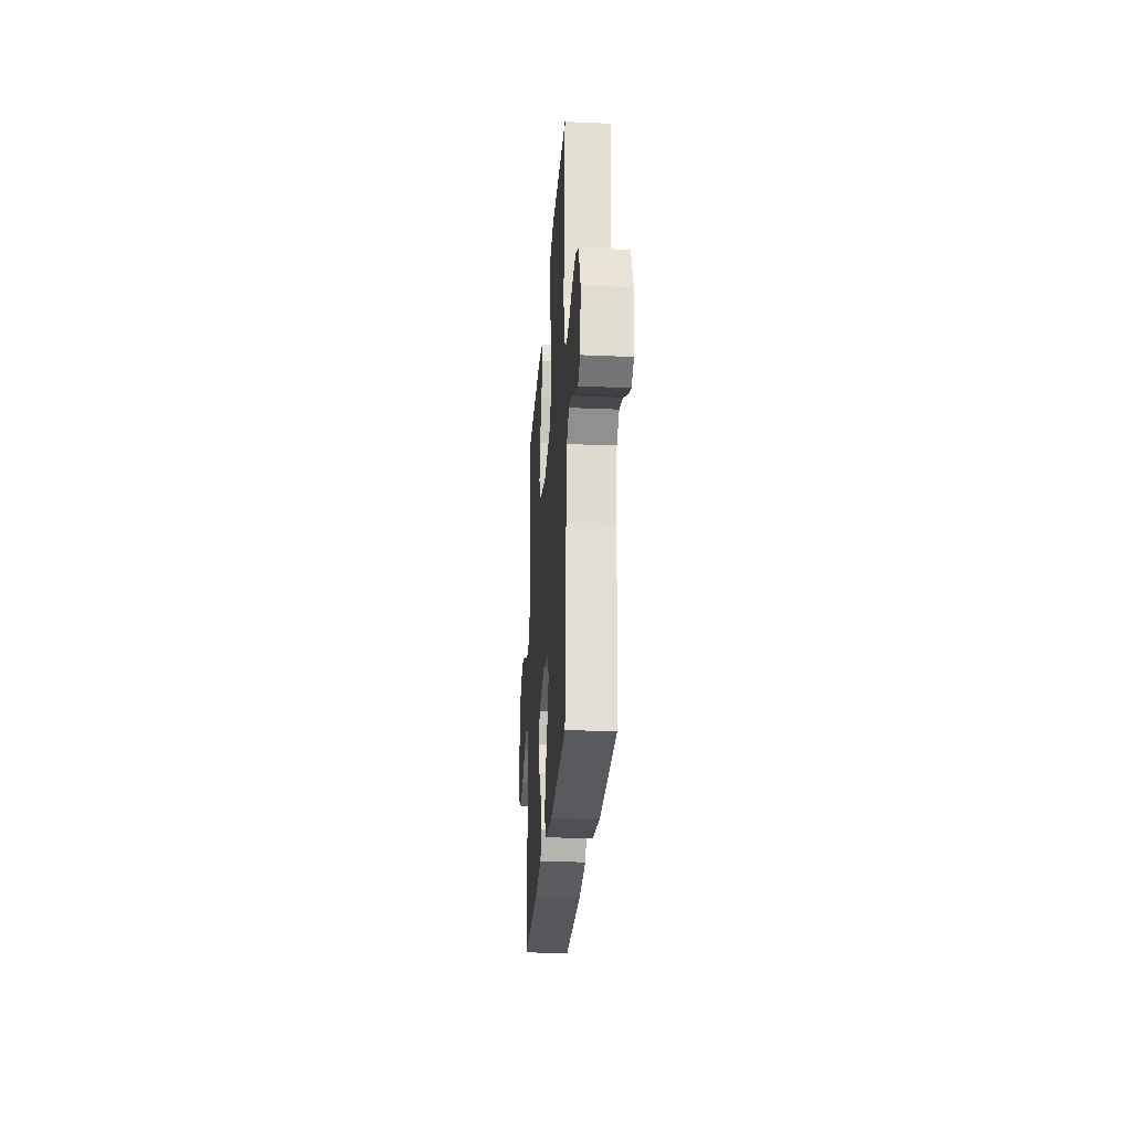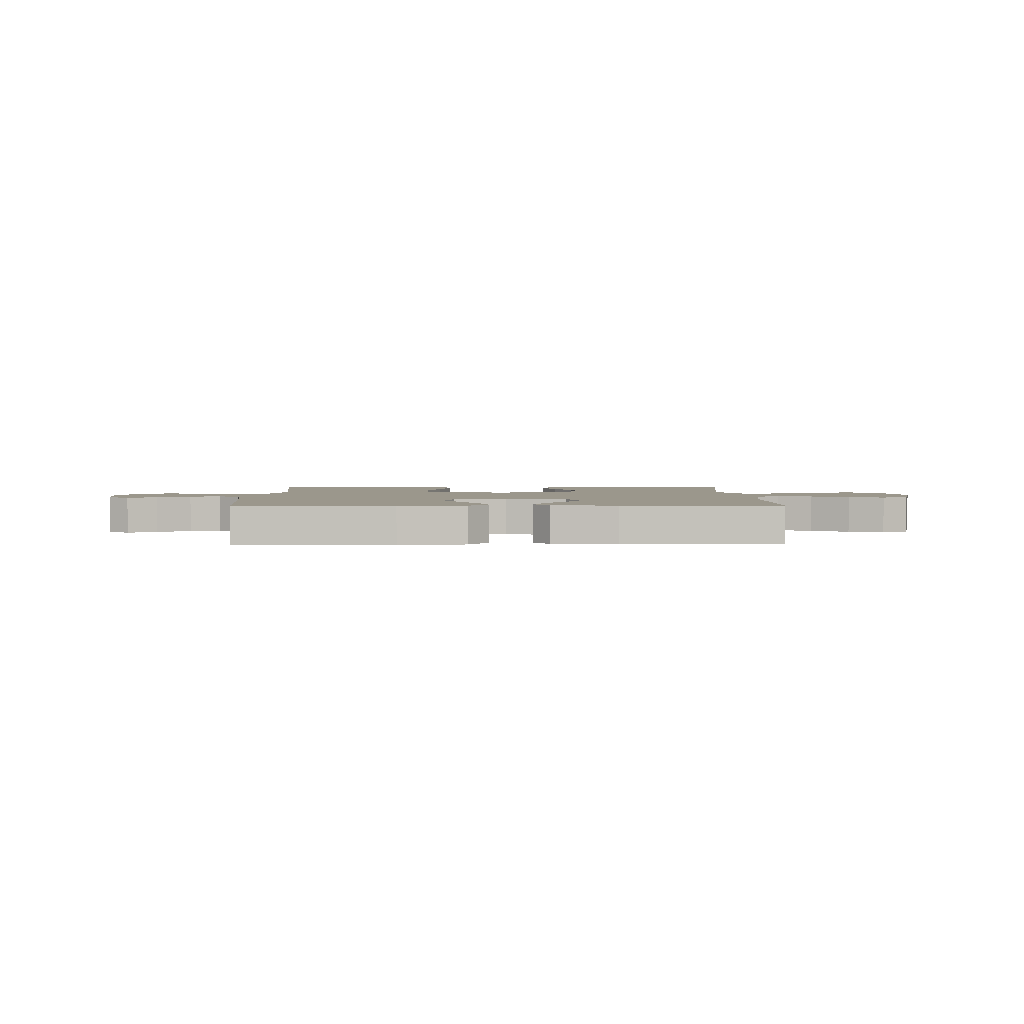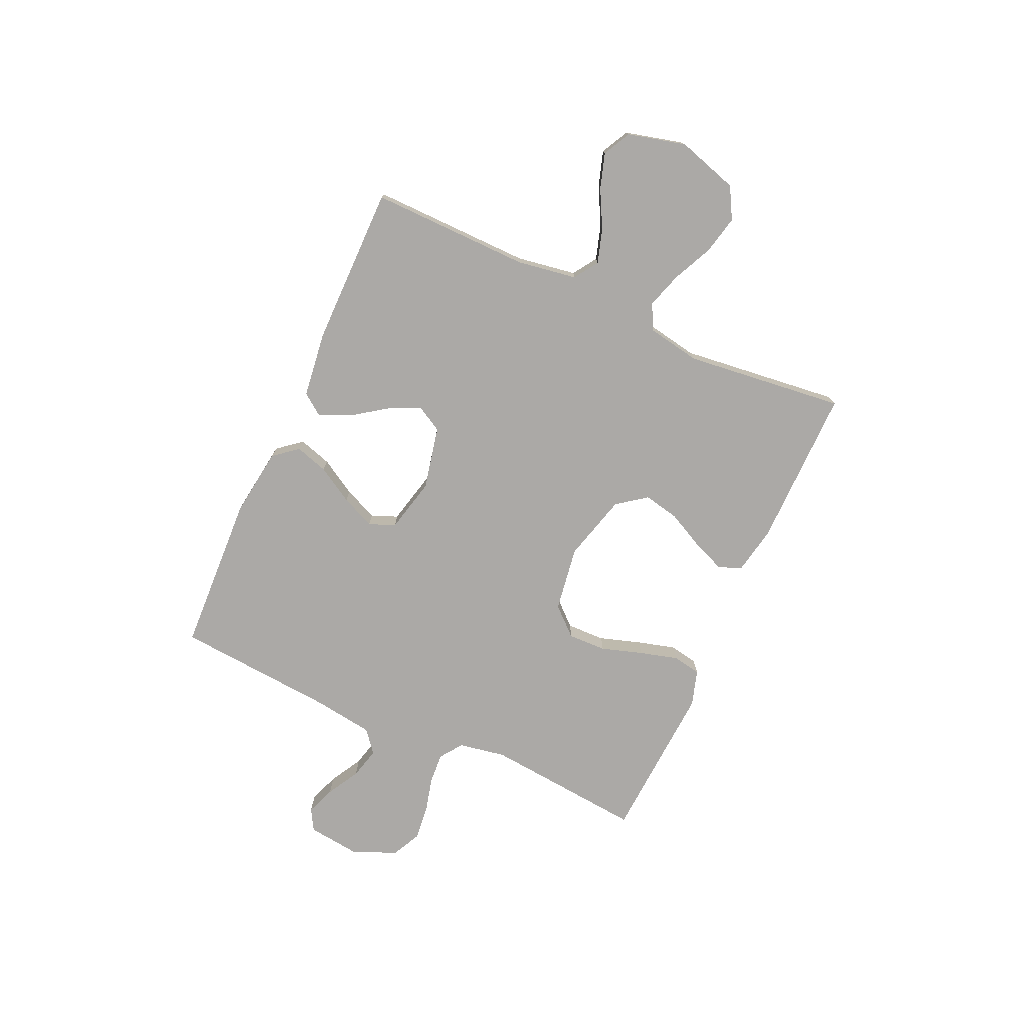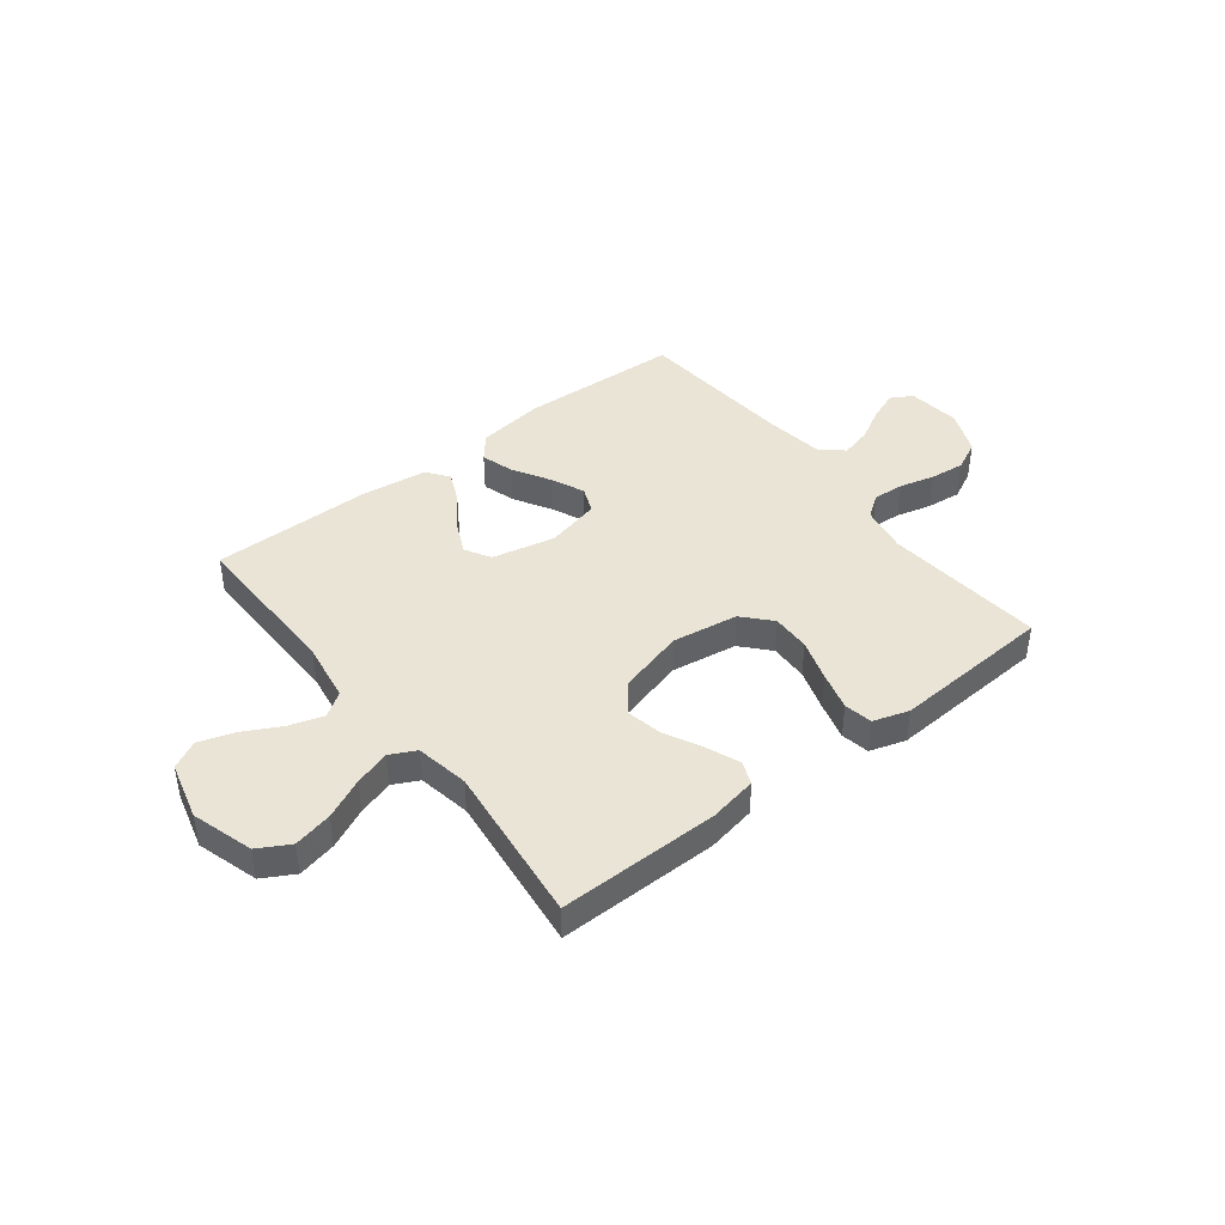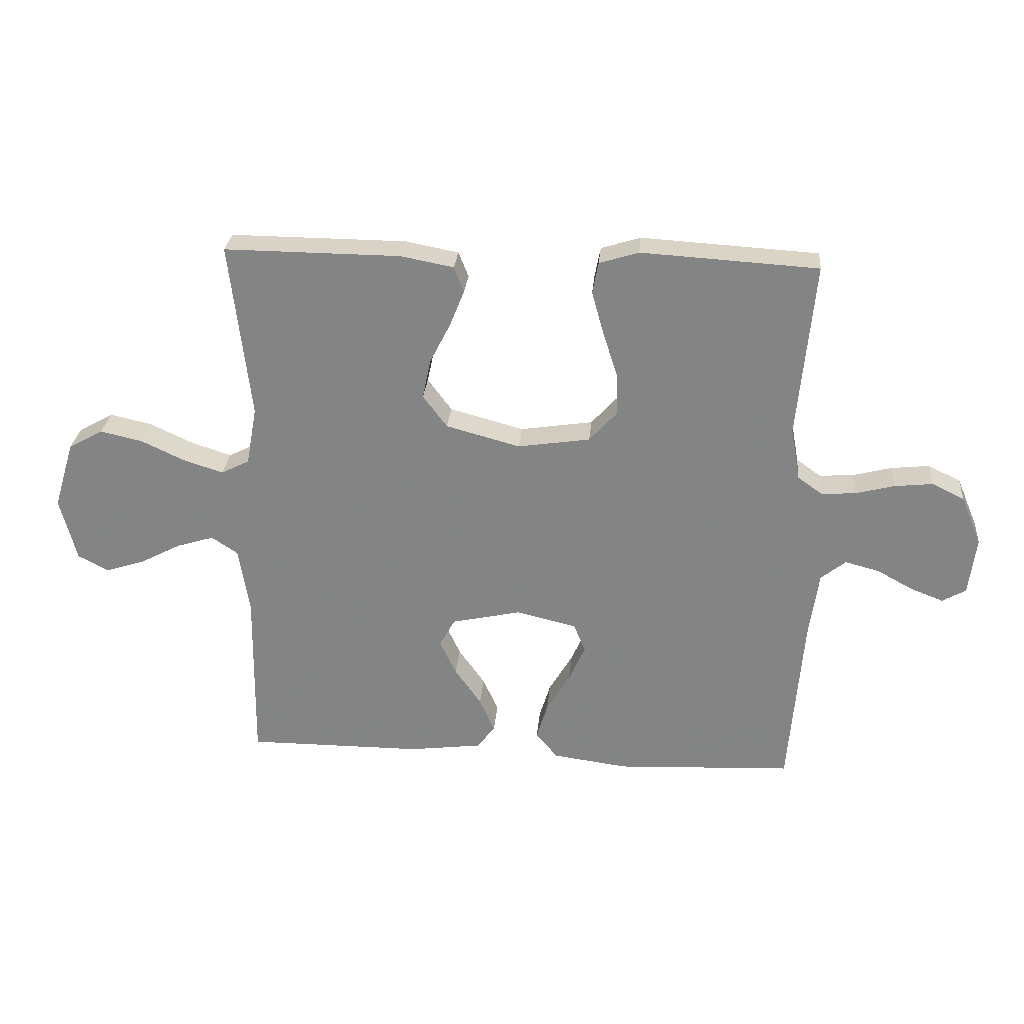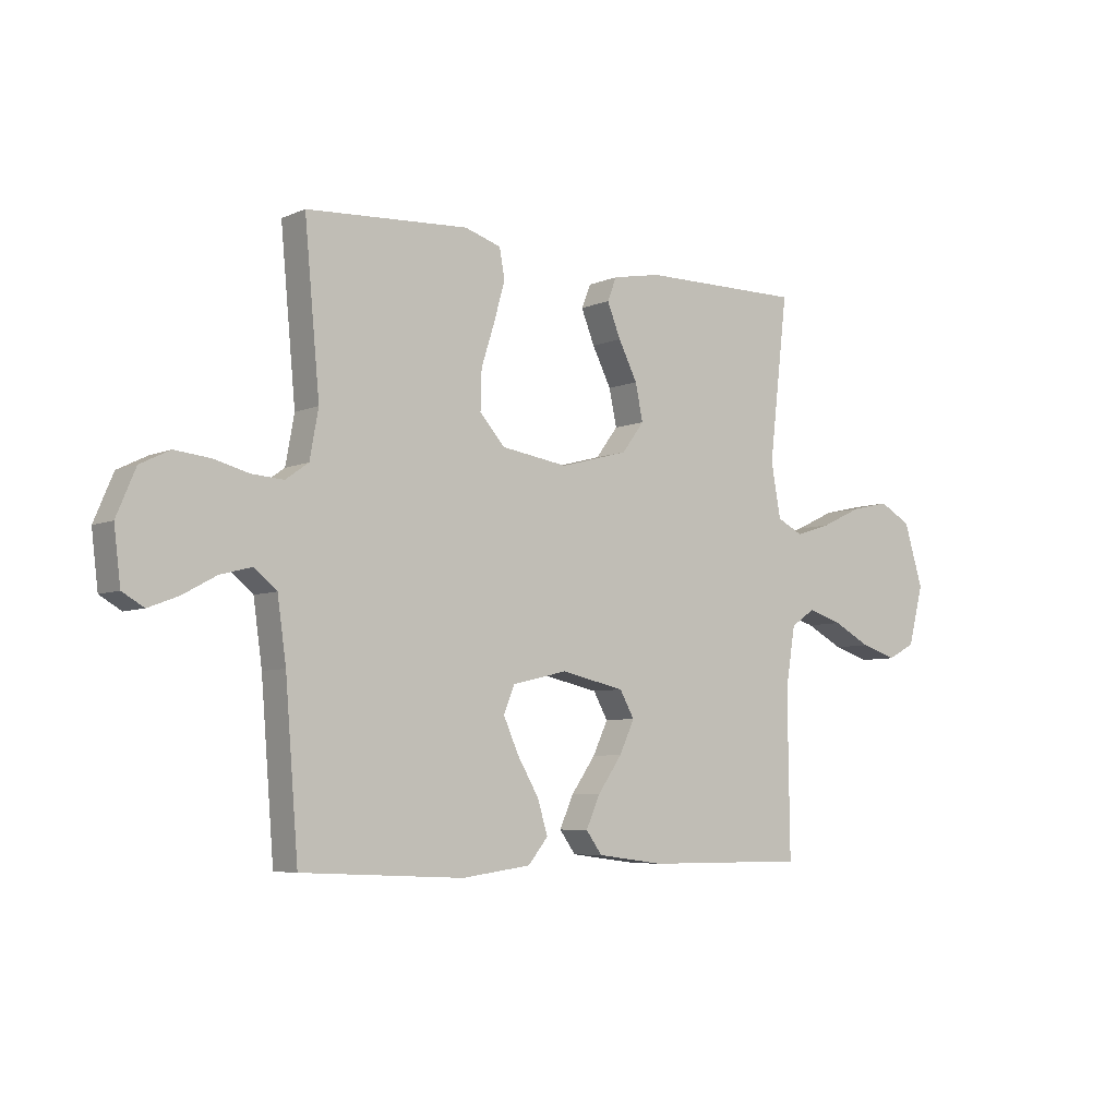
<metadata>
{"format":"obj","ext":"obj","renderer":"f3d","projection":"perspective","resolution":1024,"background":"white","views":[{"elev":-26.5,"azim":86.2,"up":"+Z"},{"elev":2.7,"azim":179.1,"up":"+Y"},{"elev":-75.6,"azim":-114.4,"up":"+Y"},{"elev":42.5,"azim":-37.9,"up":"+Y"},{"elev":28.0,"azim":5.1,"up":"+Z"},{"elev":-6.0,"azim":142.1,"up":"+Z"}]}
</metadata>
<code>
v -0.5 0.07 0.5
v -0.2 0.07 0.498
v -0.11 0.07 0.481
v -0.093 0.07 0.438
v -0.118 0.07 0.376
v -0.153 0.07 0.307
v -0.167 0.07 0.24
v -0.126 0.07 0.185
v 0 0.07 0.151
v 0.123 0.07 0.17
v 0.17 0.07 0.222
v 0.168 0.07 0.294
v 0.143 0.07 0.372
v 0.123 0.07 0.444
v 0.133 0.07 0.497
v 0.2 0.07 0.518
v 0.5 0.07 0.5
v 0.472 0.07 0.2
v 0.488 0.07 0.112
v 0.53 0.07 0.082
v 0.588 0.07 0.086
v 0.654 0.07 0.103
v 0.719 0.07 0.11
v 0.774 0.07 0.083
v 0.809 0.07 0
v 0.797 0.07 -0.099
v 0.757 0.07 -0.122
v 0.702 0.07 -0.101
v 0.64 0.07 -0.067
v 0.582 0.07 -0.052
v 0.54 0.07 -0.086
v 0.524 0.07 -0.2
v 0.5 0.07 -0.5
v 0.2 0.07 -0.514
v 0.072 0.07 -0.497
v 0.035 0.07 -0.452
v 0.054 0.07 -0.39
v 0.094 0.07 -0.322
v 0.122 0.07 -0.259
v 0.102 0.07 -0.21
v 0 0.07 -0.186
v -0.118 0.07 -0.212
v -0.145 0.07 -0.26
v -0.117 0.07 -0.32
v -0.072 0.07 -0.384
v -0.046 0.07 -0.442
v -0.076 0.07 -0.483
v -0.2 0.07 -0.499
v -0.5 0.07 -0.5
v -0.496 0.07 -0.2
v -0.514 0.07 -0.088
v -0.559 0.07 -0.058
v -0.623 0.07 -0.078
v -0.693 0.07 -0.115
v -0.759 0.07 -0.136
v -0.811 0.07 -0.109
v -0.839 0.07 0
v -0.804 0.07 0.115
v -0.745 0.07 0.148
v -0.673 0.07 0.132
v -0.598 0.07 0.097
v -0.531 0.07 0.076
v -0.483 0.07 0.1
v -0.465 0.07 0.2
v -0.5 0 0.5
v -0.2 0 0.498
v -0.11 0 0.481
v -0.093 0 0.438
v -0.118 0 0.376
v -0.153 0 0.307
v -0.167 0 0.24
v -0.126 0 0.185
v 0 0 0.151
v 0.123 0 0.17
v 0.17 0 0.222
v 0.168 0 0.294
v 0.143 0 0.372
v 0.123 0 0.444
v 0.133 0 0.497
v 0.2 0 0.518
v 0.5 0 0.5
v 0.472 0 0.2
v 0.488 0 0.112
v 0.53 0 0.082
v 0.588 0 0.086
v 0.654 0 0.103
v 0.719 0 0.11
v 0.774 0 0.083
v 0.809 0 0
v 0.797 0 -0.099
v 0.757 0 -0.122
v 0.702 0 -0.101
v 0.64 0 -0.067
v 0.582 0 -0.052
v 0.54 0 -0.086
v 0.524 0 -0.2
v 0.5 0 -0.5
v 0.2 0 -0.514
v 0.072 0 -0.497
v 0.035 0 -0.452
v 0.054 0 -0.39
v 0.094 0 -0.322
v 0.122 0 -0.259
v 0.102 0 -0.21
v 0 0 -0.186
v -0.118 0 -0.212
v -0.145 0 -0.26
v -0.117 0 -0.32
v -0.072 0 -0.384
v -0.046 0 -0.442
v -0.076 0 -0.483
v -0.2 0 -0.499
v -0.5 0 -0.5
v -0.496 0 -0.2
v -0.514 0 -0.088
v -0.559 0 -0.058
v -0.623 0 -0.078
v -0.693 0 -0.115
v -0.759 0 -0.136
v -0.811 0 -0.109
v -0.839 0 0
v -0.804 0 0.115
v -0.745 0 0.148
v -0.673 0 0.132
v -0.598 0 0.097
v -0.531 0 0.076
v -0.483 0 0.1
v -0.465 0 0.2
f 59 60 61
f 58 59 61
f 57 58 61
f 56 57 61
f 55 56 61
f 54 55 61
f 53 54 61
f 52 53 61 62
f 51 52 62 63
f 48 49 50
f 47 48 50
f 46 47 50
f 45 46 50
f 44 45 50
f 51 63 64
f 50 51 64
f 44 50 64
f 43 44 64
f 36 37 38
f 35 36 38
f 34 35 38
f 33 34 38
f 32 33 38
f 31 32 38 39
f 30 31 39 40
f 27 28 29
f 26 27 29
f 25 26 29
f 24 25 29
f 23 24 29
f 22 23 29
f 21 22 29
f 20 21 29 30
f 30 40 41
f 20 30 41
f 19 20 41
f 16 17 18
f 15 16 18
f 14 15 18
f 13 14 18
f 12 13 18
f 11 12 18 19
f 4 5 6
f 3 4 6
f 2 3 6
f 1 2 6
f 64 1 6
f 64 6 7
f 64 7 8
f 43 64 8
f 42 43 8
f 19 41 42
f 11 19 42
f 10 11 42
f 9 10 42
f 8 9 42
f 125 124 123
f 125 123 122
f 125 122 121
f 125 121 120
f 125 120 119
f 125 119 118
f 125 118 117
f 126 125 117 116
f 127 126 116 115
f 114 113 112
f 114 112 111
f 114 111 110
f 114 110 109
f 114 109 108
f 128 127 115
f 128 115 114
f 128 114 108
f 128 108 107
f 102 101 100
f 102 100 99
f 102 99 98
f 102 98 97
f 102 97 96
f 103 102 96 95
f 104 103 95 94
f 93 92 91
f 93 91 90
f 93 90 89
f 93 89 88
f 93 88 87
f 93 87 86
f 93 86 85
f 94 93 85 84
f 105 104 94
f 105 94 84
f 105 84 83
f 82 81 80
f 82 80 79
f 82 79 78
f 82 78 77
f 82 77 76
f 83 82 76 75
f 70 69 68
f 70 68 67
f 70 67 66
f 70 66 65
f 70 65 128
f 71 70 128
f 72 71 128
f 72 128 107
f 72 107 106
f 106 105 83
f 106 83 75
f 106 75 74
f 106 74 73
f 106 73 72
f 1 65 66 2
f 2 66 67 3
f 3 67 68 4
f 4 68 69 5
f 5 69 70 6
f 6 70 71 7
f 7 71 72 8
f 8 72 73 9
f 9 73 74 10
f 10 74 75 11
f 11 75 76 12
f 12 76 77 13
f 13 77 78 14
f 14 78 79 15
f 15 79 80 16
f 16 80 81 17
f 17 81 82 18
f 18 82 83 19
f 19 83 84 20
f 20 84 85 21
f 21 85 86 22
f 22 86 87 23
f 23 87 88 24
f 24 88 89 25
f 25 89 90 26
f 26 90 91 27
f 27 91 92 28
f 28 92 93 29
f 29 93 94 30
f 30 94 95 31
f 31 95 96 32
f 32 96 97 33
f 33 97 98 34
f 34 98 99 35
f 35 99 100 36
f 36 100 101 37
f 37 101 102 38
f 38 102 103 39
f 39 103 104 40
f 40 104 105 41
f 41 105 106 42
f 42 106 107 43
f 43 107 108 44
f 44 108 109 45
f 45 109 110 46
f 46 110 111 47
f 47 111 112 48
f 48 112 113 49
f 49 113 114 50
f 50 114 115 51
f 51 115 116 52
f 52 116 117 53
f 53 117 118 54
f 54 118 119 55
f 55 119 120 56
f 56 120 121 57
f 57 121 122 58
f 58 122 123 59
f 59 123 124 60
f 60 124 125 61
f 61 125 126 62
f 62 126 127 63
f 63 127 128 64
f 64 128 65 1

</code>
